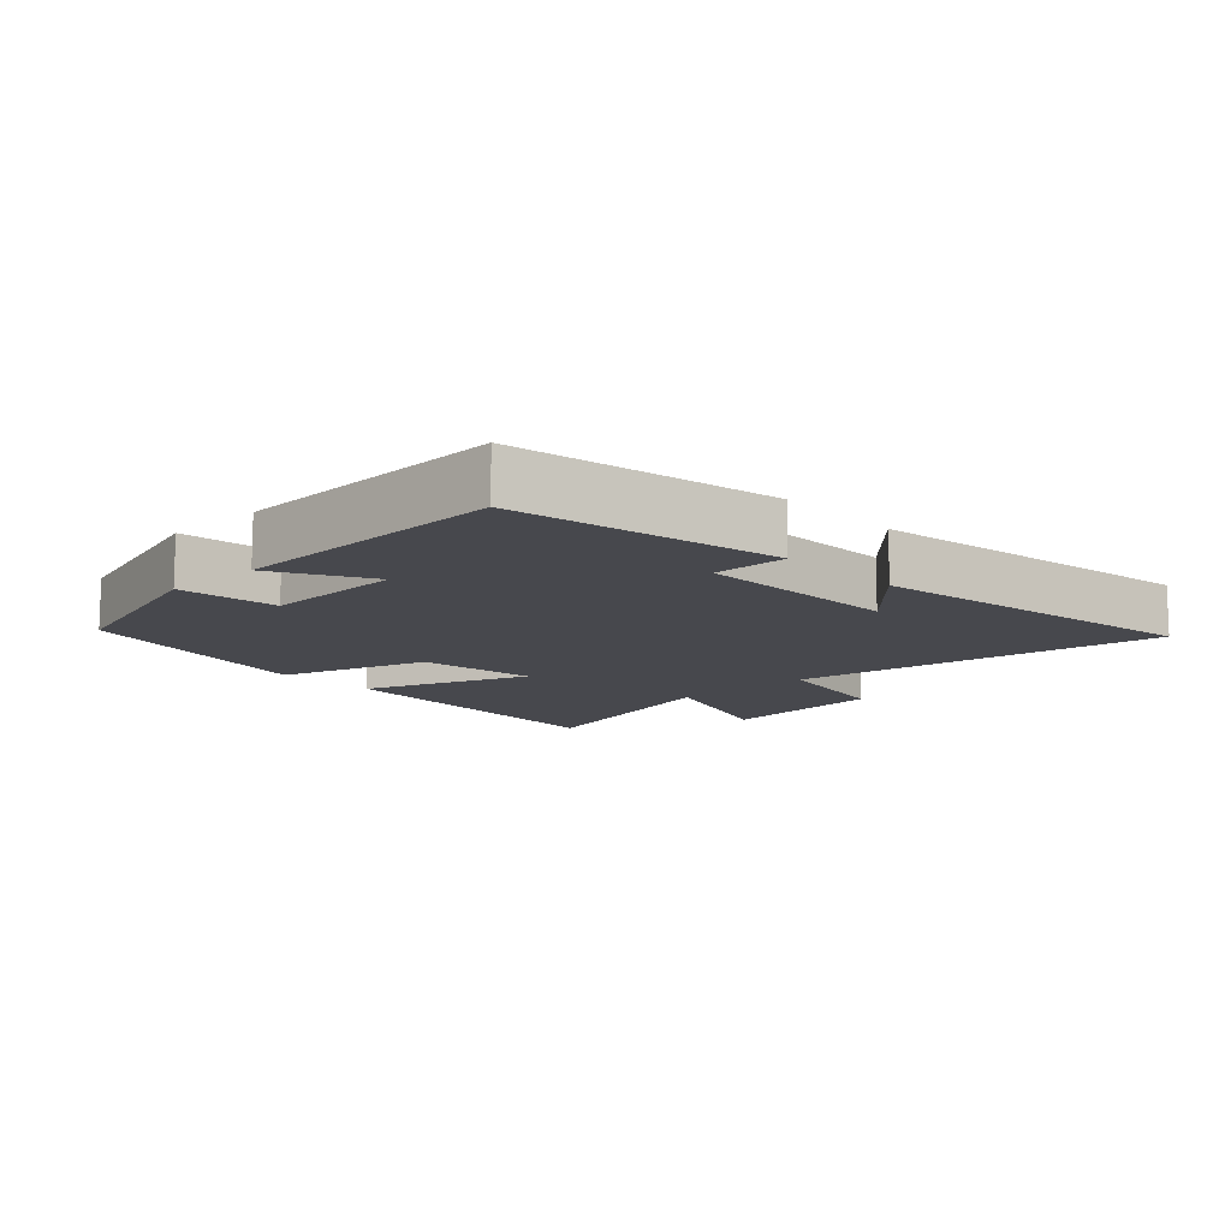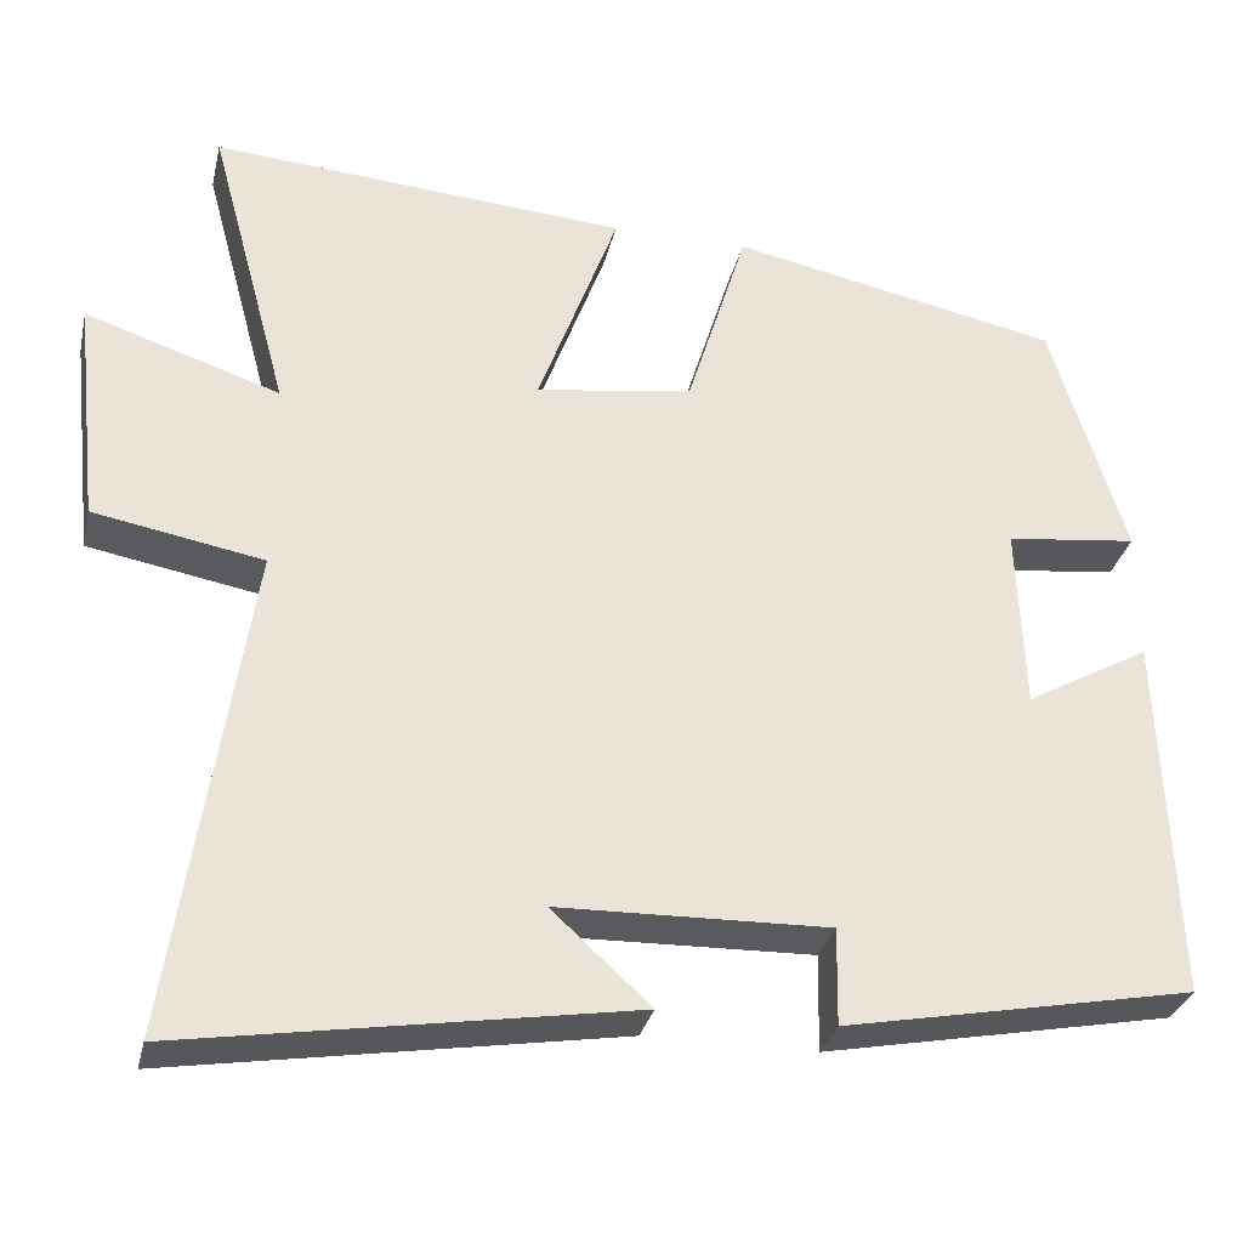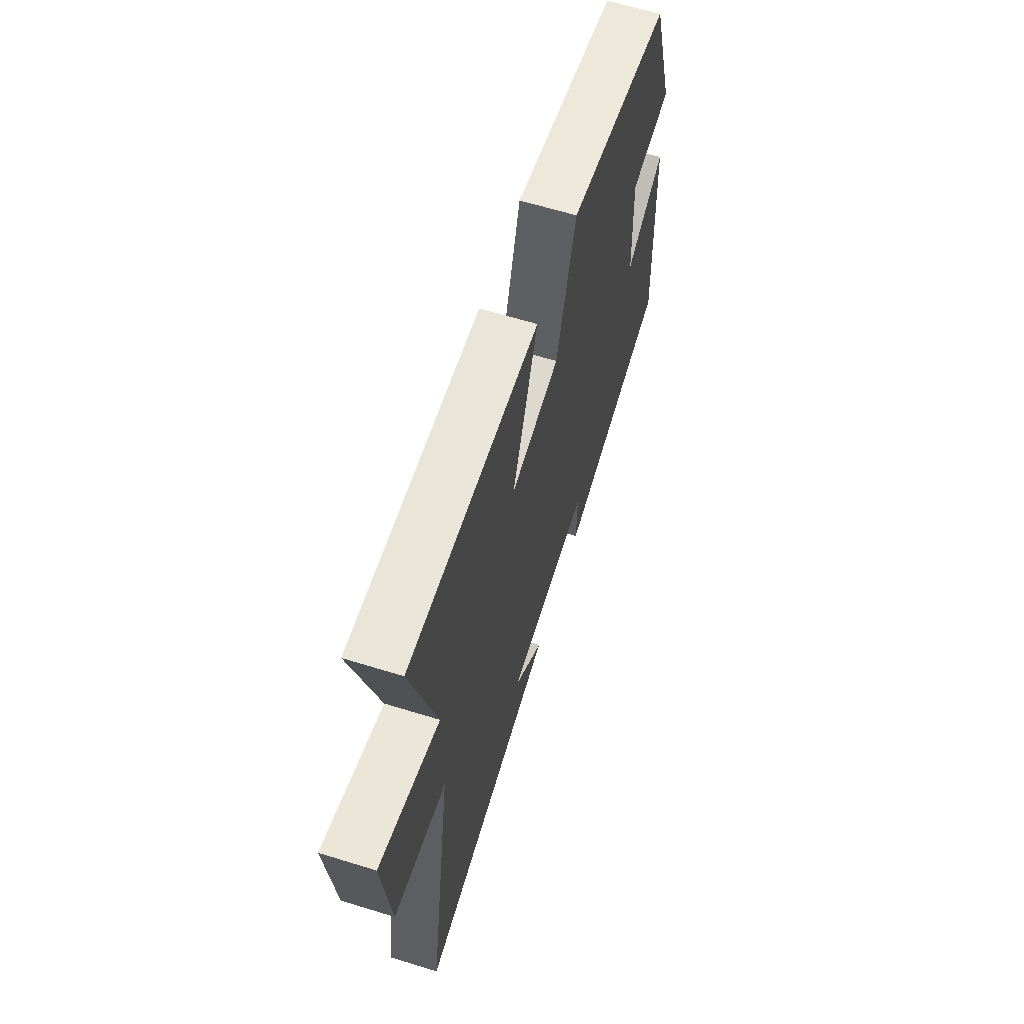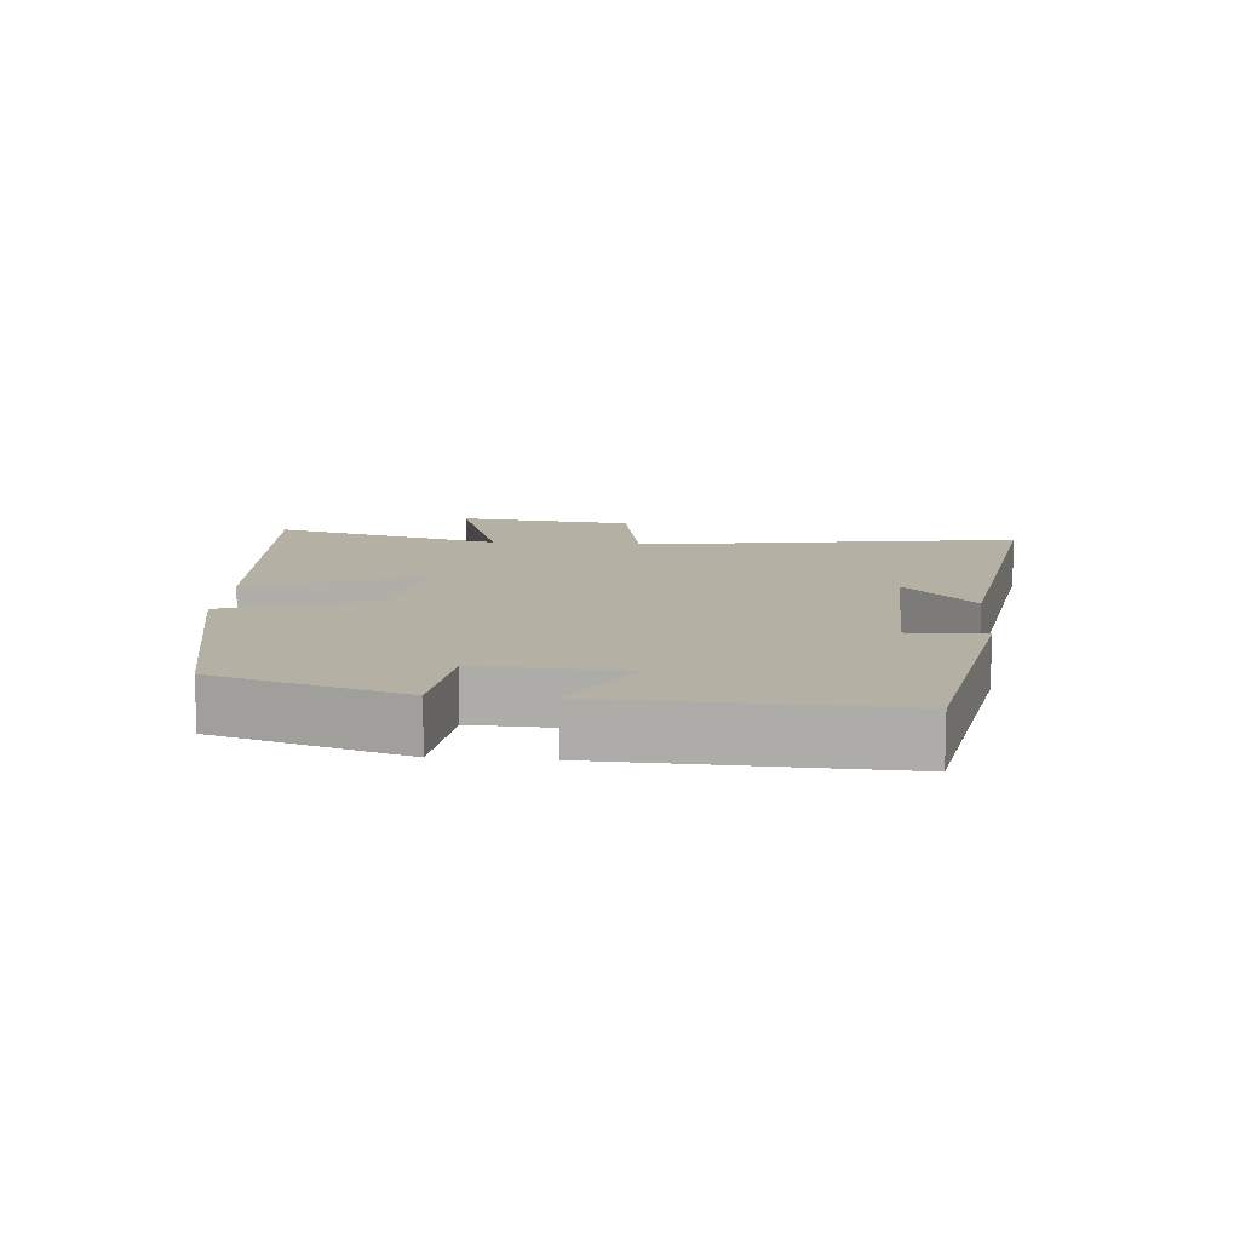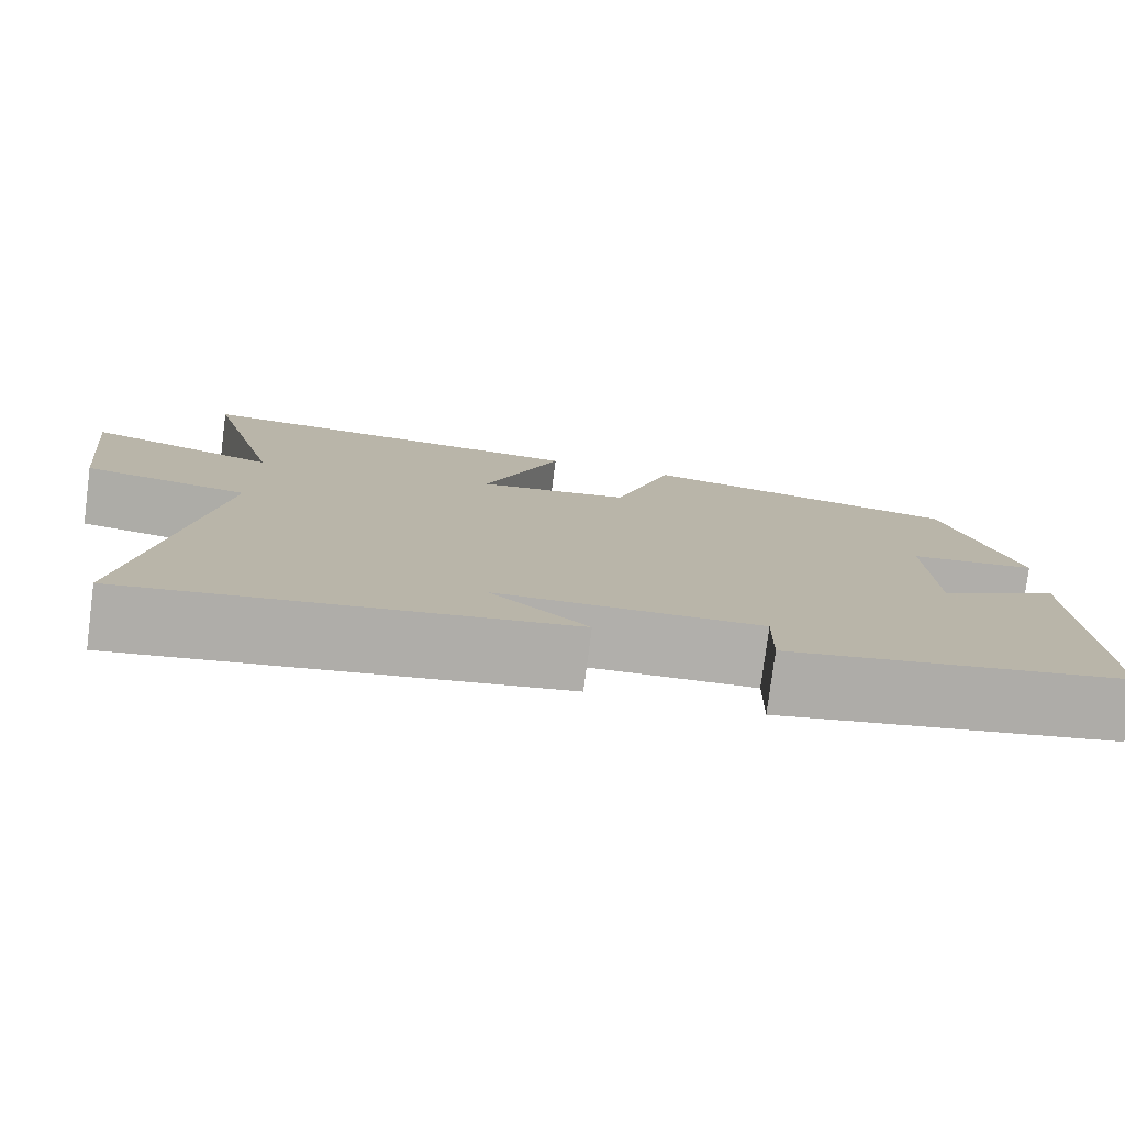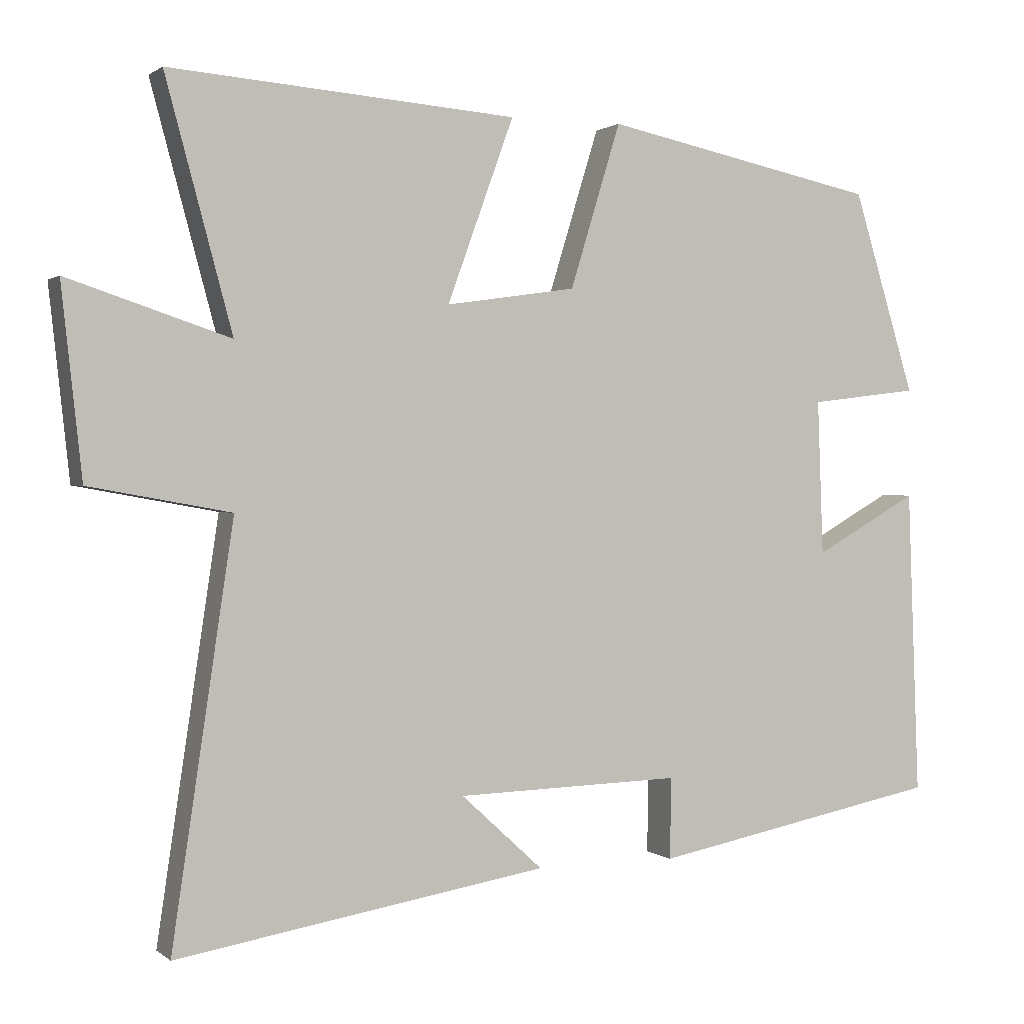
<metadata>
{"format":"obj","ext":"obj","renderer":"f3d","projection":"perspective","resolution":1024,"background":"white","views":[{"elev":-11.8,"azim":133.1,"up":"+Y"},{"elev":-31.1,"azim":-12.8,"up":"+Z"},{"elev":63.1,"azim":-72.6,"up":"+Z"},{"elev":11.5,"azim":94.5,"up":"+Y"},{"elev":-78.1,"azim":-7.4,"up":"+Z"},{"elev":1.1,"azim":-23.2,"up":"+Z"}]}
</metadata>
<code>
v -0.591 0.07 0.536
v -0.117 0.07 0.5
v -0.208 0.07 0.25
v -0.03 0.07 0.276
v 0.039 0.07 0.5
v 0.415 0.07 0.422
v 0.5 0.07 0.146
v 0.35 0.07 0.128
v 0.358 0.07 -0.084
v 0.5 0.07 -0.004
v 0.516 0.07 -0.423
v 0.118 0.07 -0.5
v 0.12 0.07 -0.389
v -0.188 0.07 -0.397
v -0.076 0.07 -0.5
v -0.584 0.07 -0.583
v -0.5 0.07 -0.021
v -0.693 0.07 0.014
v -0.721 0.07 0.272
v -0.5 0.07 0.199
v -0.591 0 0.536
v -0.117 0 0.5
v -0.208 0 0.25
v -0.03 0 0.276
v 0.039 0 0.5
v 0.415 0 0.422
v 0.5 0 0.146
v 0.35 0 0.128
v 0.358 0 -0.084
v 0.5 0 -0.004
v 0.516 0 -0.423
v 0.118 0 -0.5
v 0.12 0 -0.389
v -0.188 0 -0.397
v -0.076 0 -0.5
v -0.584 0 -0.583
v -0.5 0 -0.021
v -0.693 0 0.014
v -0.721 0 0.272
v -0.5 0 0.199
f 17 18 19 20
f 14 15 16
f 14 16 17
f 13 14 17 20
f 9 10 11 12
f 8 9 12 13
f 5 6 7 8
f 4 5 8 13
f 3 4 13 20
f 1 2 3 20
f 40 39 38 37
f 36 35 34
f 37 36 34
f 40 37 34 33
f 32 31 30 29
f 33 32 29 28
f 28 27 26 25
f 33 28 25 24
f 40 33 24 23
f 40 23 22 21
f 1 21 22 2
f 2 22 23 3
f 3 23 24 4
f 4 24 25 5
f 5 25 26 6
f 6 26 27 7
f 7 27 28 8
f 8 28 29 9
f 9 29 30 10
f 10 30 31 11
f 11 31 32 12
f 12 32 33 13
f 13 33 34 14
f 14 34 35 15
f 15 35 36 16
f 16 36 37 17
f 17 37 38 18
f 18 38 39 19
f 19 39 40 20
f 20 40 21 1

</code>
